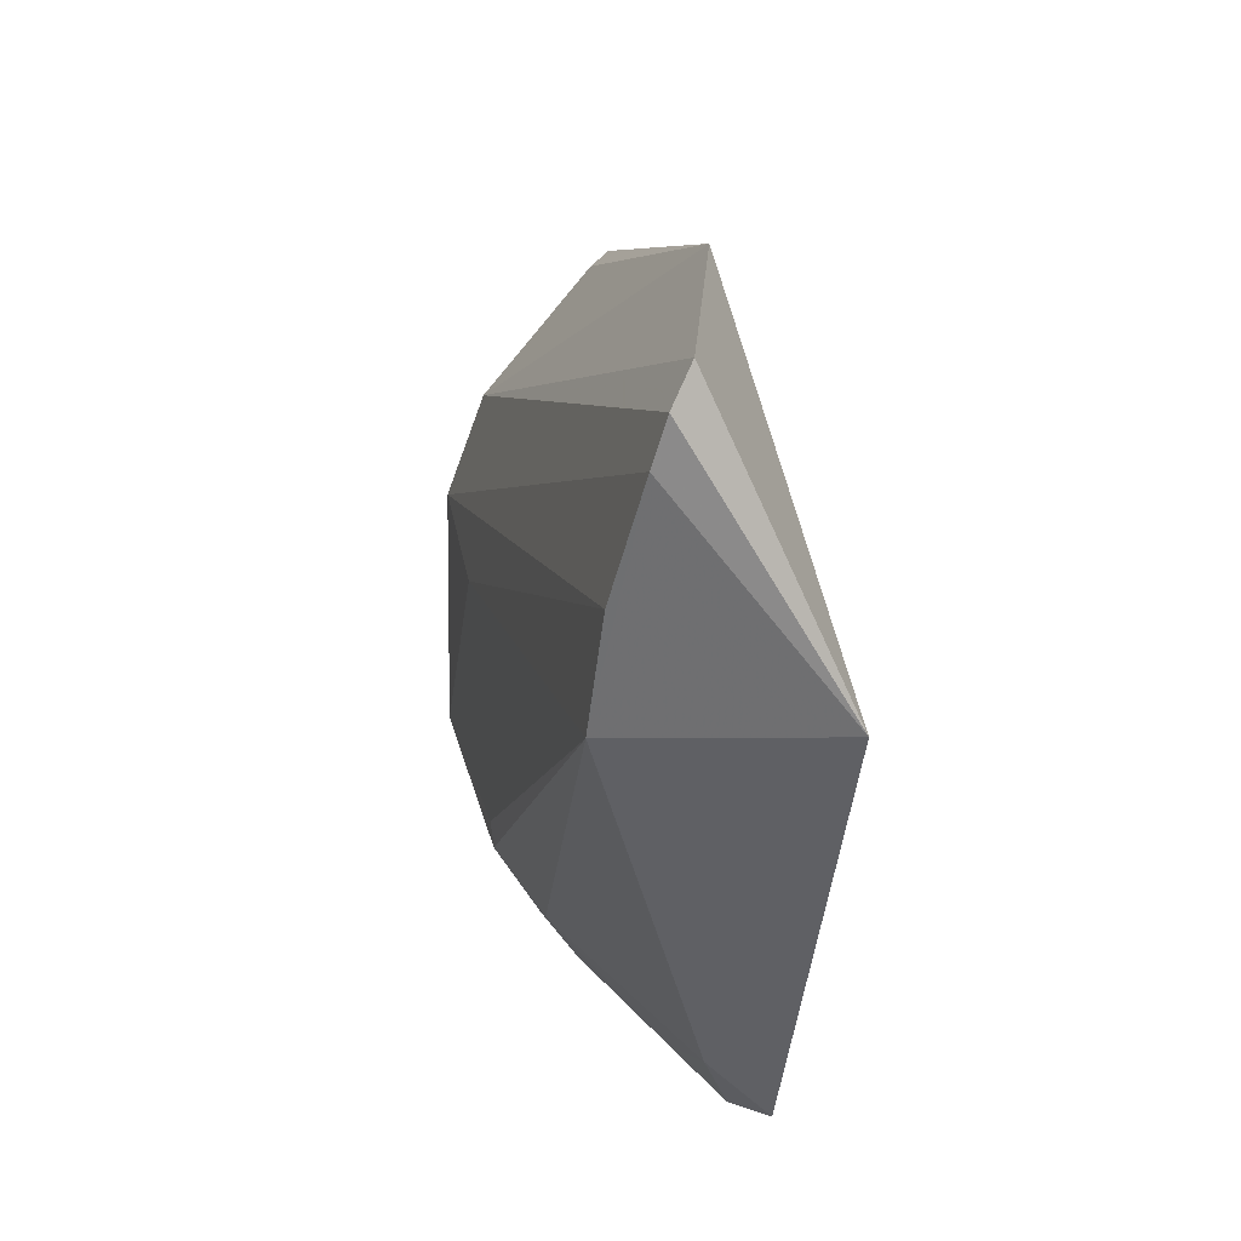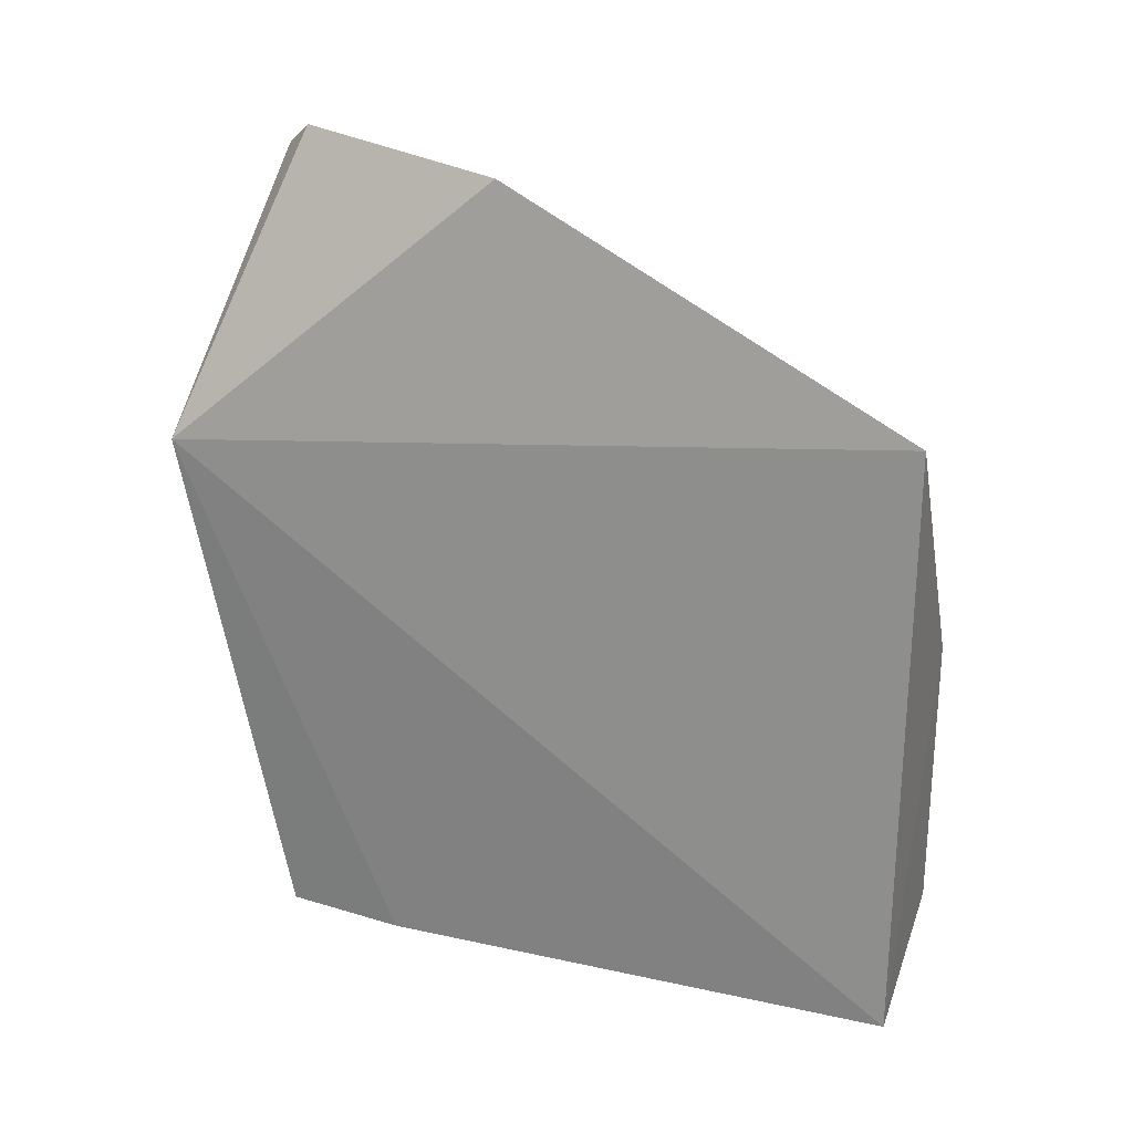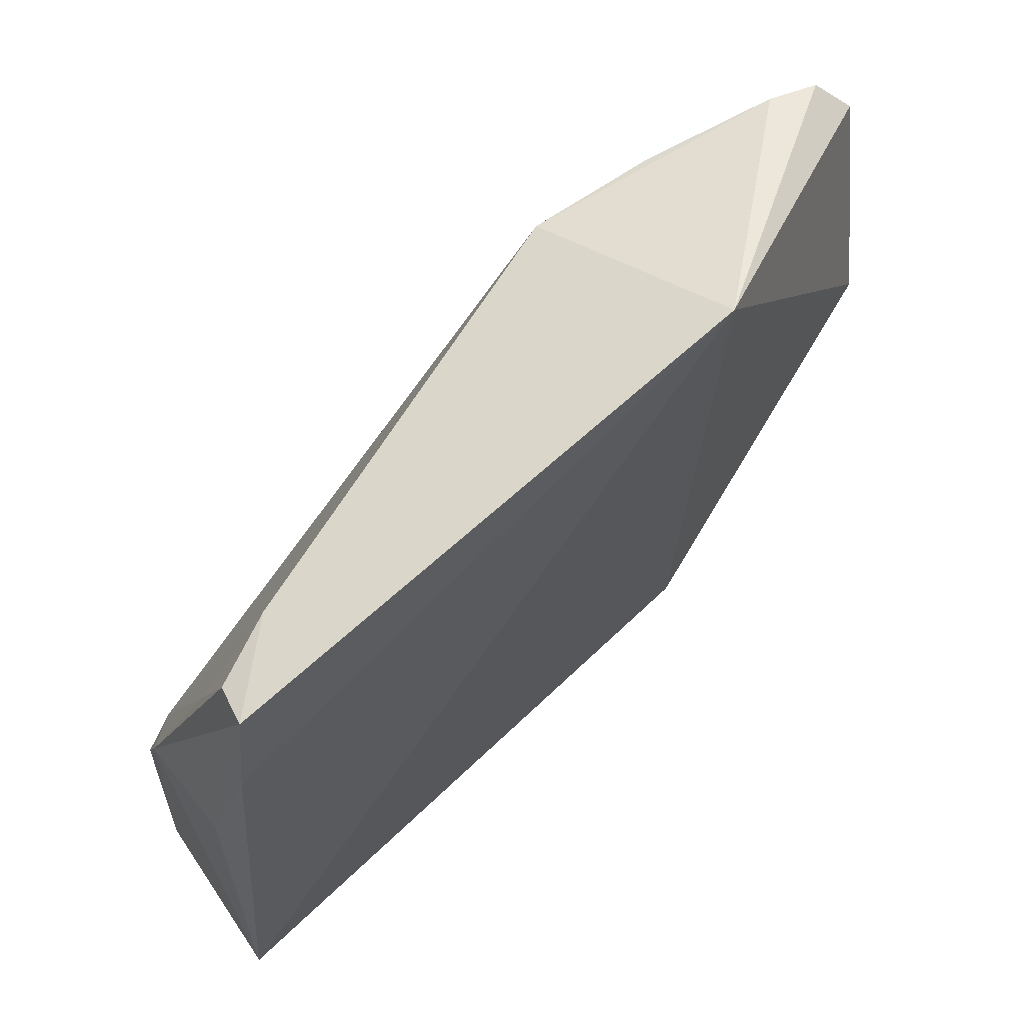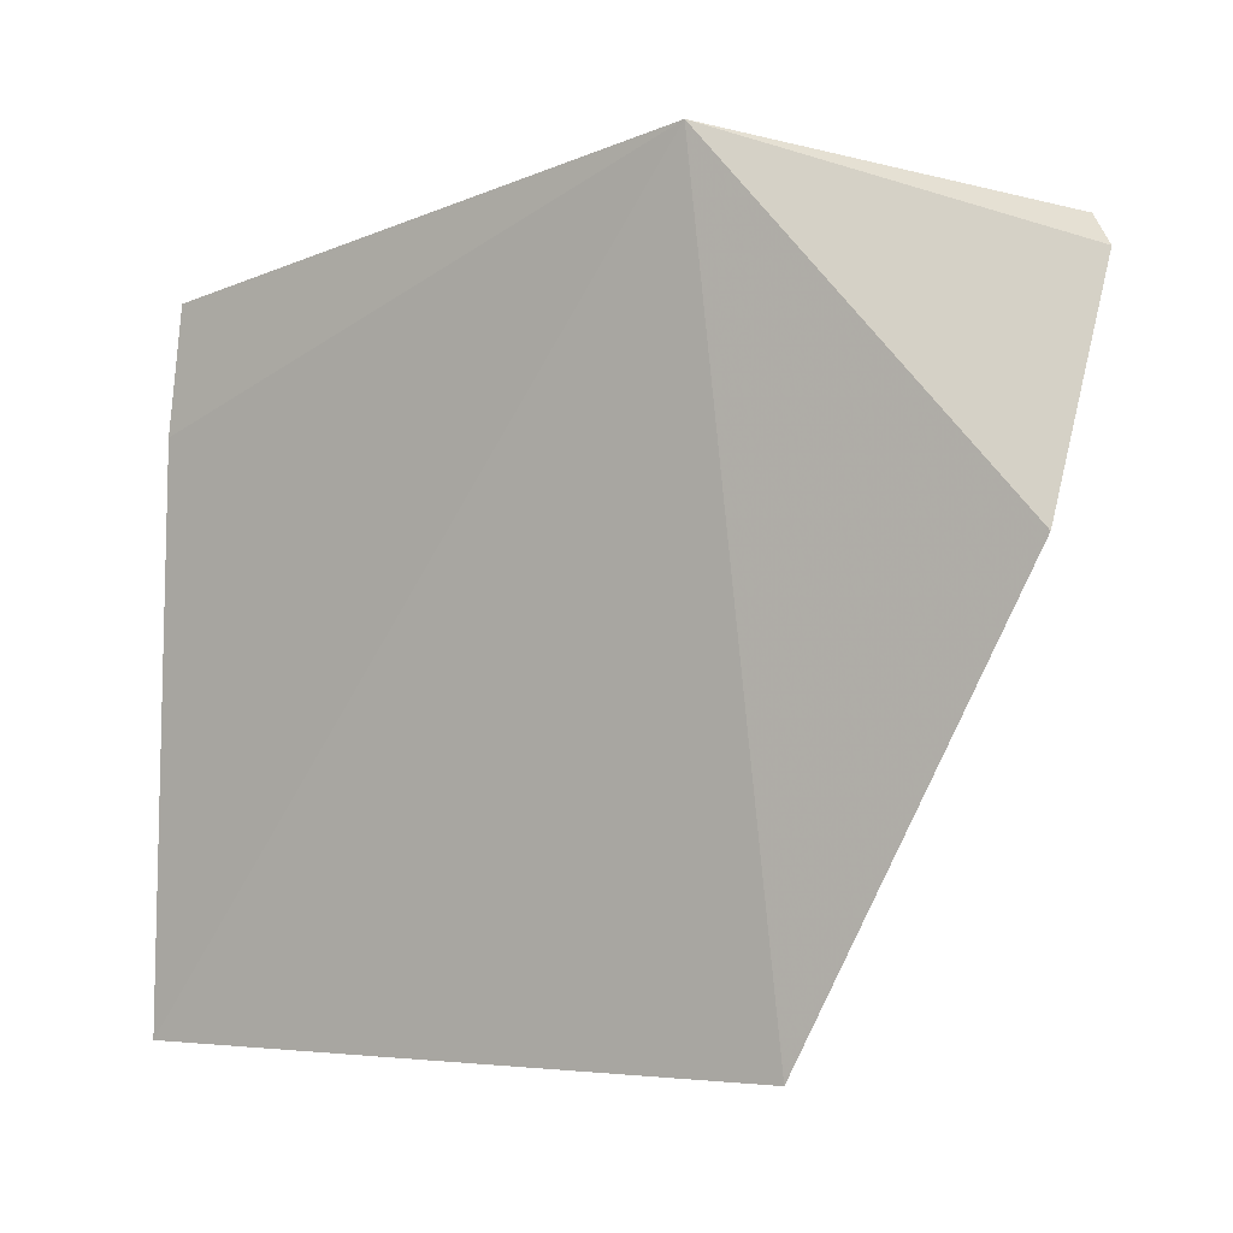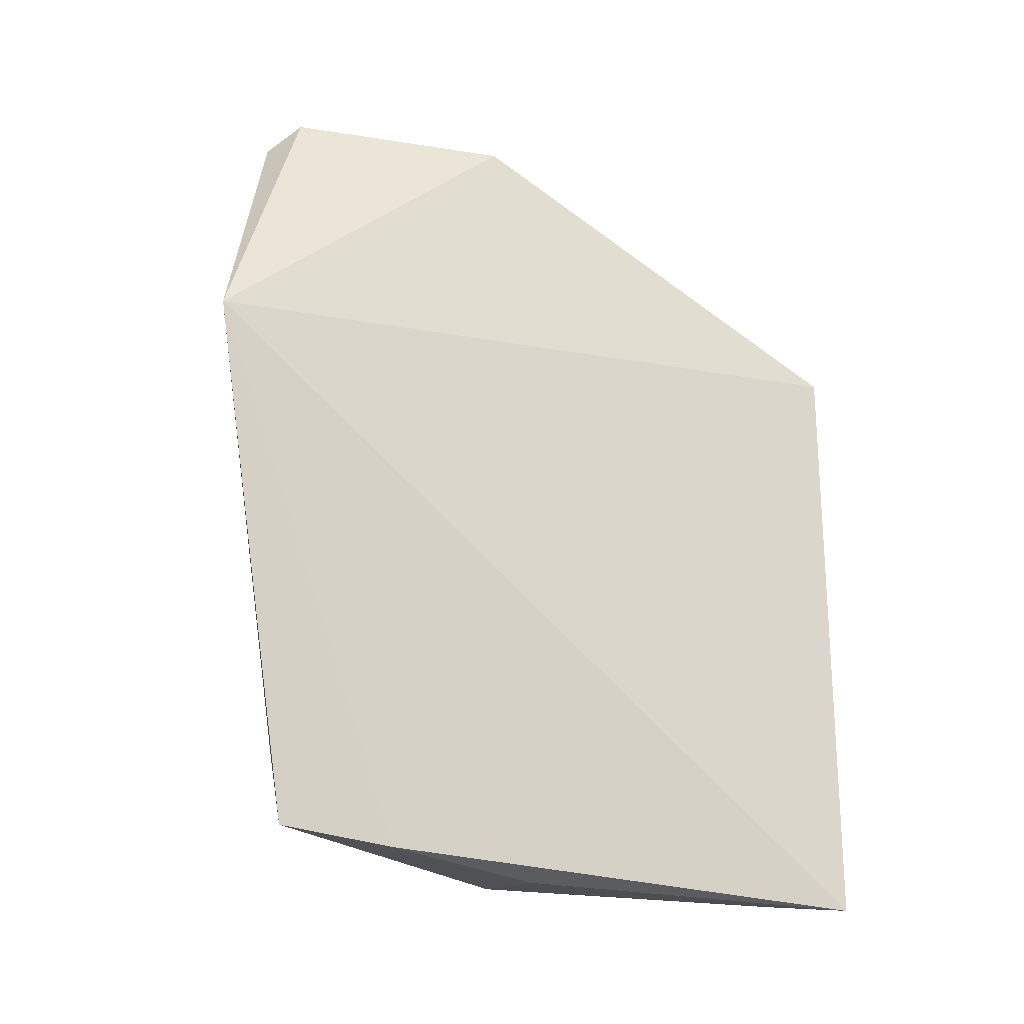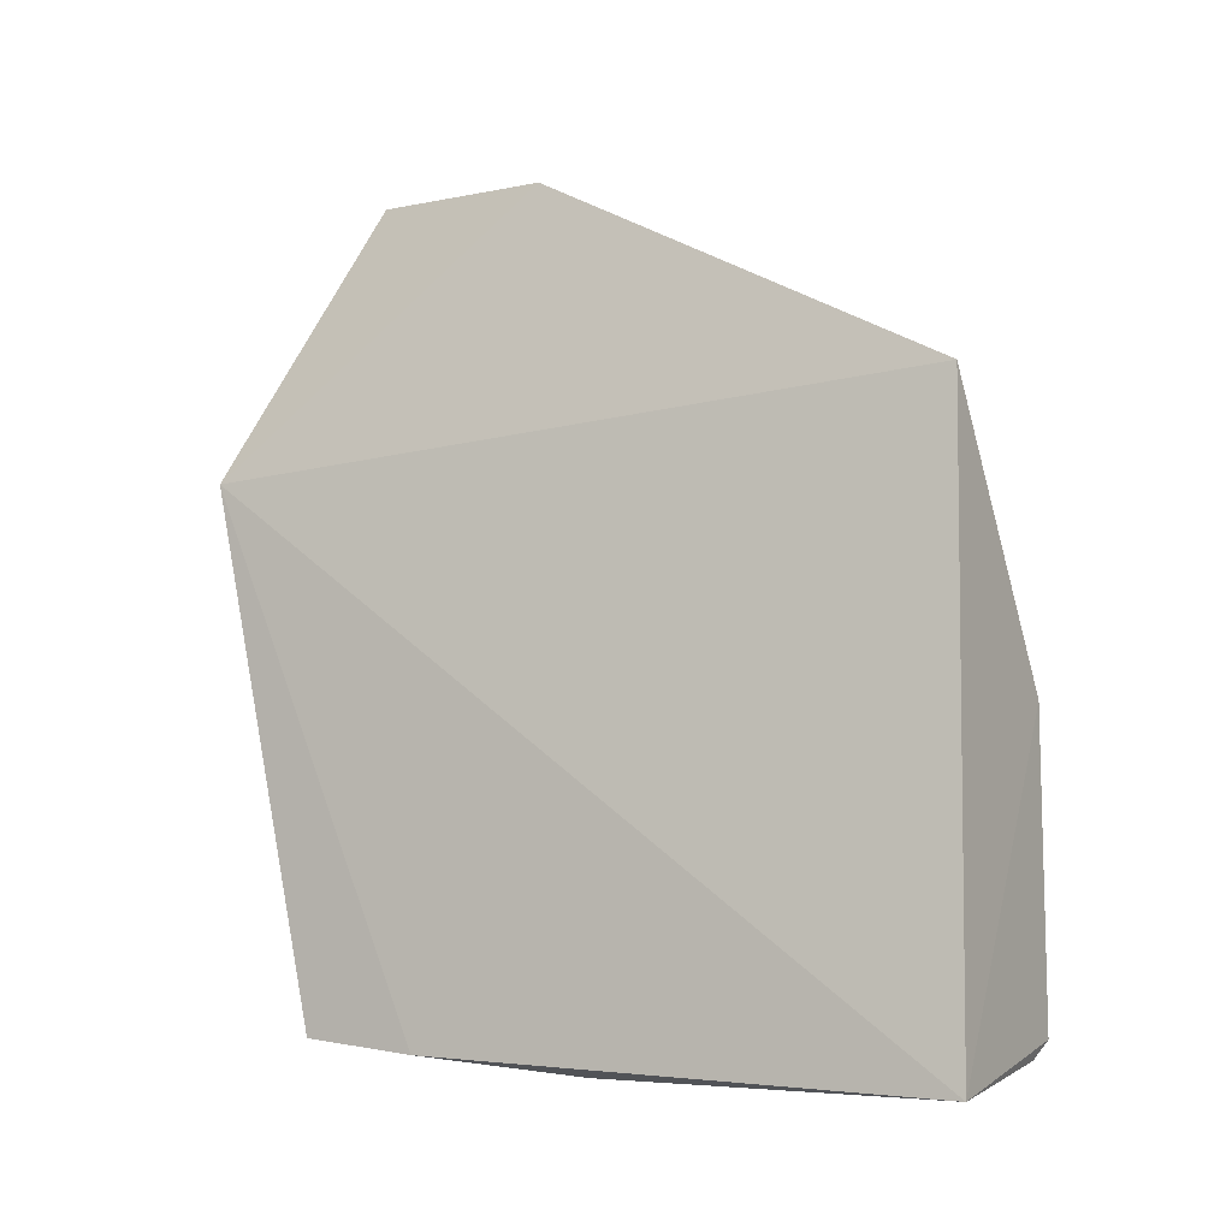
<metadata>
{"format":"obj","ext":"obj","renderer":"f3d","projection":"perspective","resolution":1024,"background":"white","views":[{"elev":36.8,"azim":168.9,"up":"+Z"},{"elev":23.2,"azim":-72.0,"up":"+Z"},{"elev":63.3,"azim":-133.4,"up":"+Y"},{"elev":-2.9,"azim":-58.0,"up":"+Y"},{"elev":-19.8,"azim":-111.7,"up":"+Z"},{"elev":-8.6,"azim":-61.2,"up":"+Z"}]}
</metadata>
<code>
v 0.03604 -0.0004898 0.09099
v 0.04793 -0.06402 0.03854
v 0.04509 0.002723 0.05857
v 0.02737 0.001145 0.008253
v 0.03051 -0.06346 0.06616
v 0.04747 -0.04058 0.008763
v 0.02385 0.01024 0.06139
v 0.04014 0.003225 0.08382
v 0.04391 -0.0621 0.05158
v 0.04803 -0.04748 0.03893
v 0.03395 0.0005191 0.01639
v 0.02947 -0.06326 0.003793
v 0.02998 -0.02207 0.08853
v 0.04345 0.002605 0.07112
v 0.03858 0.002645 0.08844
v 0.04776 -0.04023 0.01284
v 0.04105 -0.02579 0.005644
v 0.02735 -0.01053 0.00685
v 0.04904 -0.06372 0.008404
v 0.03252 -0.06248 0.06513
v 0.03142 -0.0003068 0.009562
v 0.04392 -0.0287 0.009192
v 0.0315 -0.02691 0.004957
v 0.04377 -0.03242 0.006179
v 0.03509 -0.008574 0.009233
v 0.04656 -0.06308 0.006598
f 8 3 7
f 9 5 2
f 9 2 8
f 11 7 3
f 11 4 7
f 12 5 7
f 12 2 5
f 13 7 5
f 13 1 7
f 13 9 1
f 14 8 2
f 14 3 8
f 14 10 3
f 14 2 10
f 15 8 7
f 15 7 1
f 15 9 8
f 15 1 9
f 16 6 3
f 16 3 10
f 18 12 7
f 18 7 4
f 19 2 12
f 19 6 16
f 19 16 10
f 19 10 2
f 20 13 5
f 20 5 9
f 20 9 13
f 21 17 4
f 21 4 11
f 22 11 3
f 22 3 6
f 23 17 12
f 23 12 18
f 23 18 4
f 23 4 17
f 24 6 19
f 24 22 6
f 24 17 22
f 25 21 11
f 25 11 22
f 25 22 17
f 25 17 21
f 26 24 19
f 26 19 12
f 26 12 17
f 26 17 24

</code>
